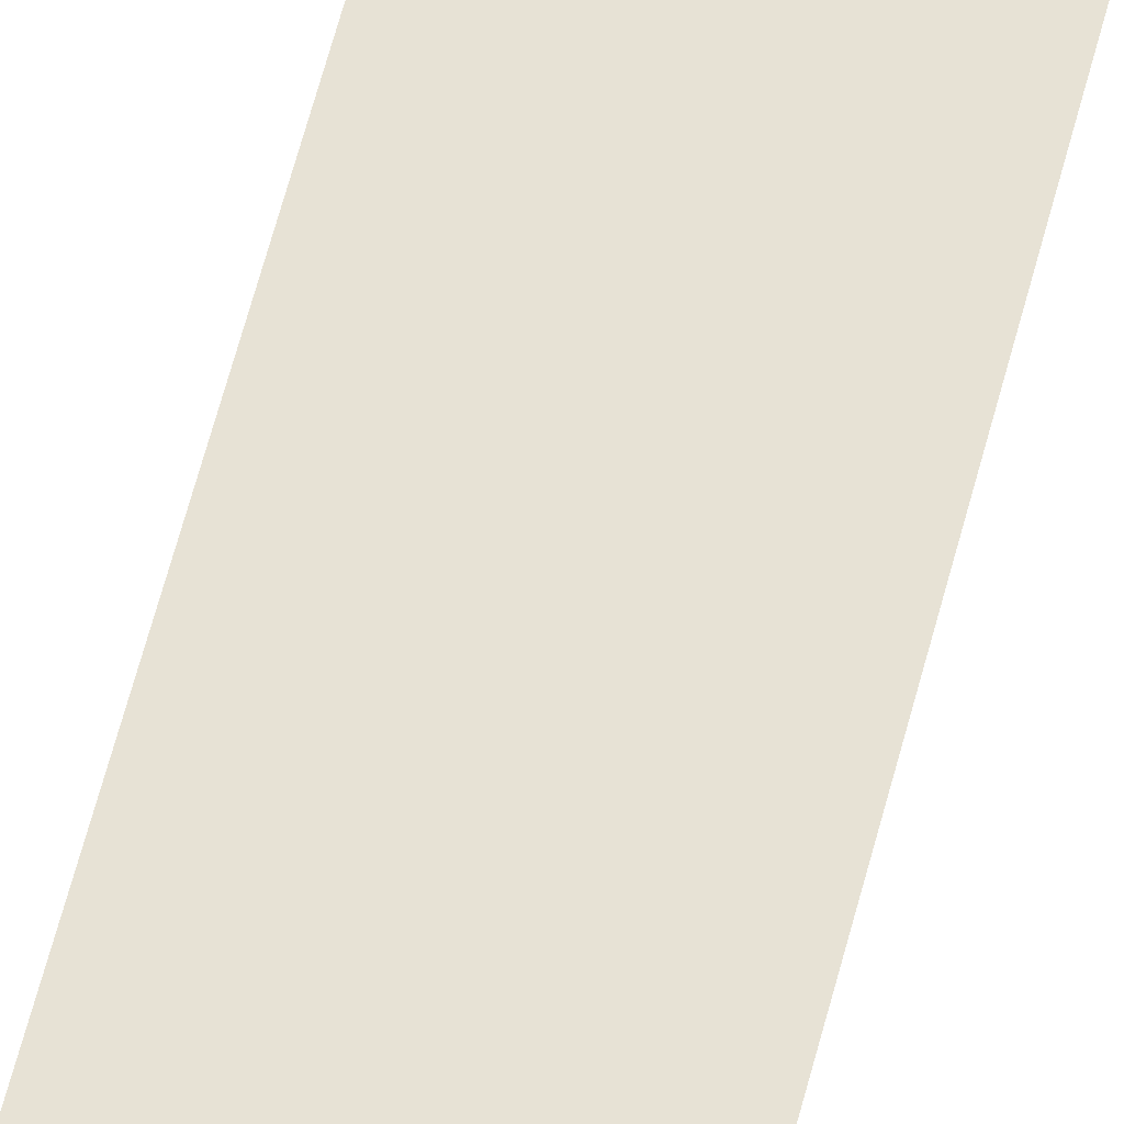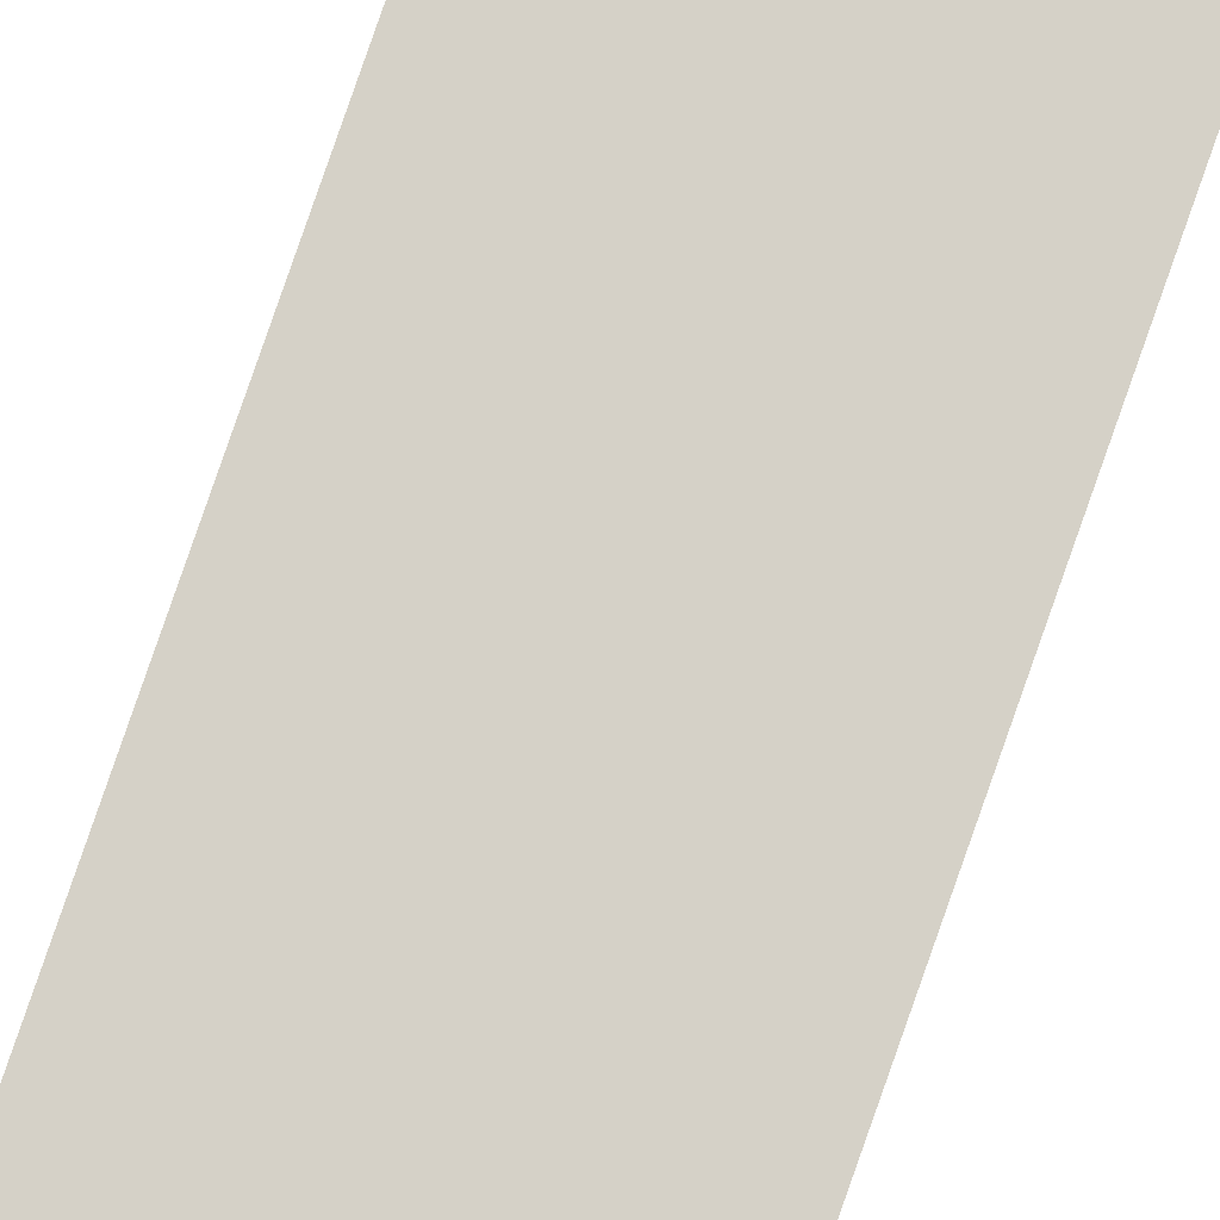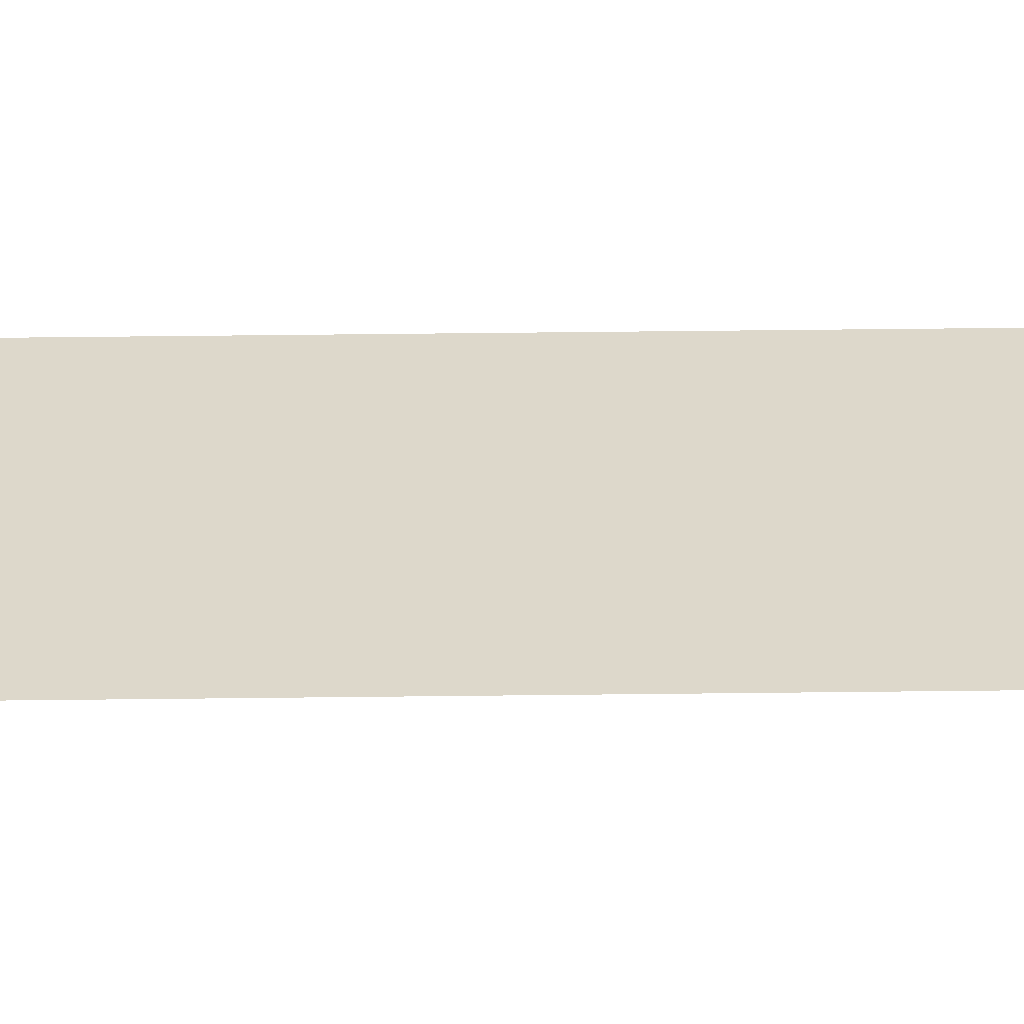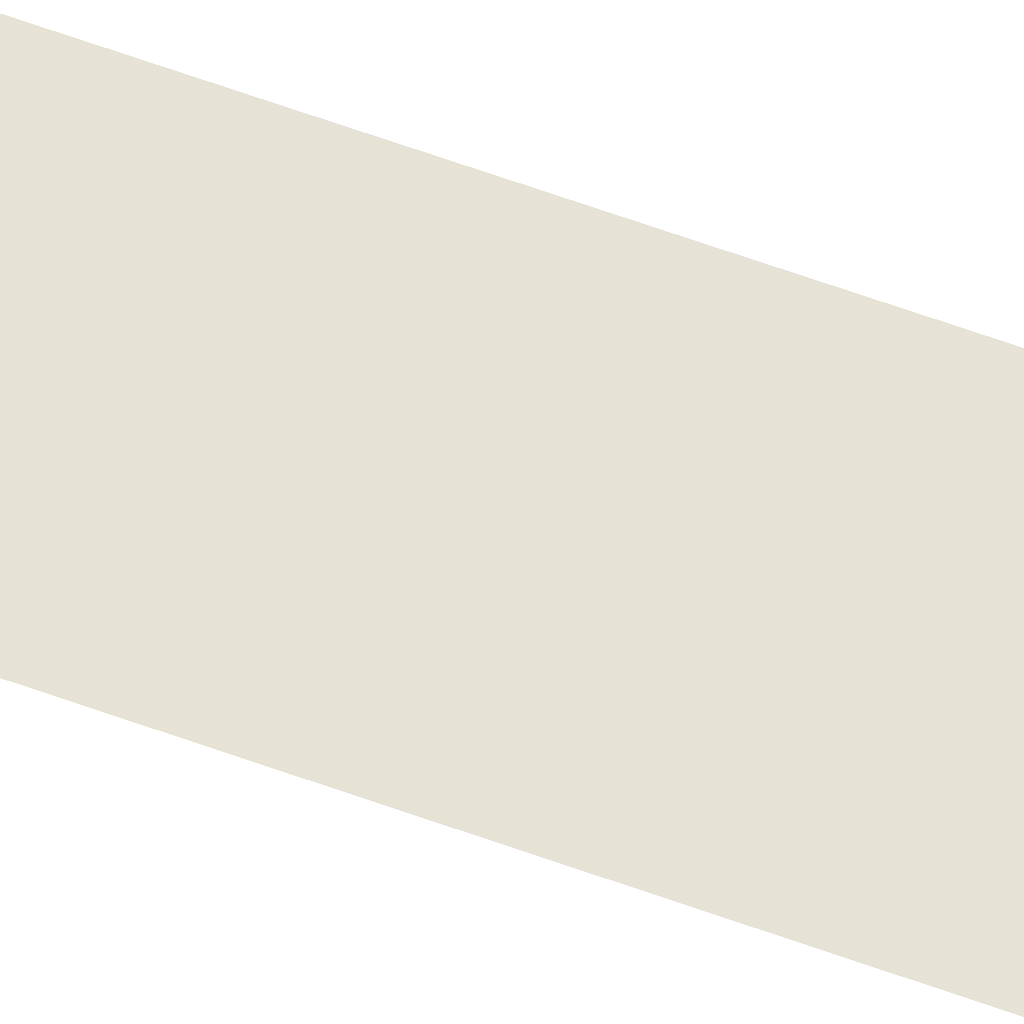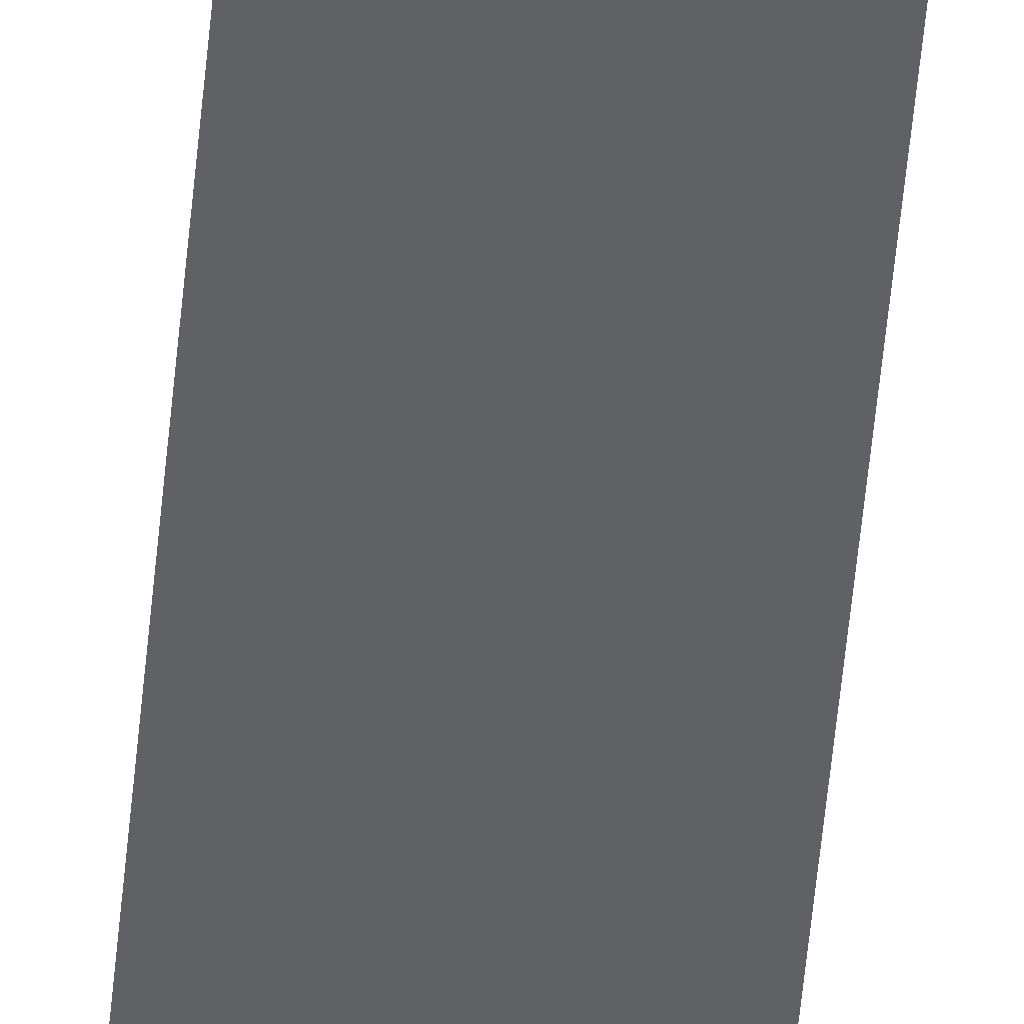
<metadata>
{"format":"obj","ext":"obj","renderer":"f3d","projection":"perspective","resolution":1024,"background":"white","views":[{"elev":40.4,"azim":-169.2,"up":"+Z"},{"elev":78.9,"azim":19.1,"up":"+Z"},{"elev":31.2,"azim":88.9,"up":"+Z"},{"elev":63.4,"azim":110.2,"up":"+Z"},{"elev":-46.3,"azim":-4.7,"up":"+Z"}]}
</metadata>
<code>
v 4966 -51.2 -716.8
v 4813 -51.2 -716.8
v 4813 2912 -716.8
v 4966 -51.2 -716.8
v 4813 2912 -716.8
v 4966 2912 -716.8
f 1 2 3
f 4 5 6

</code>
